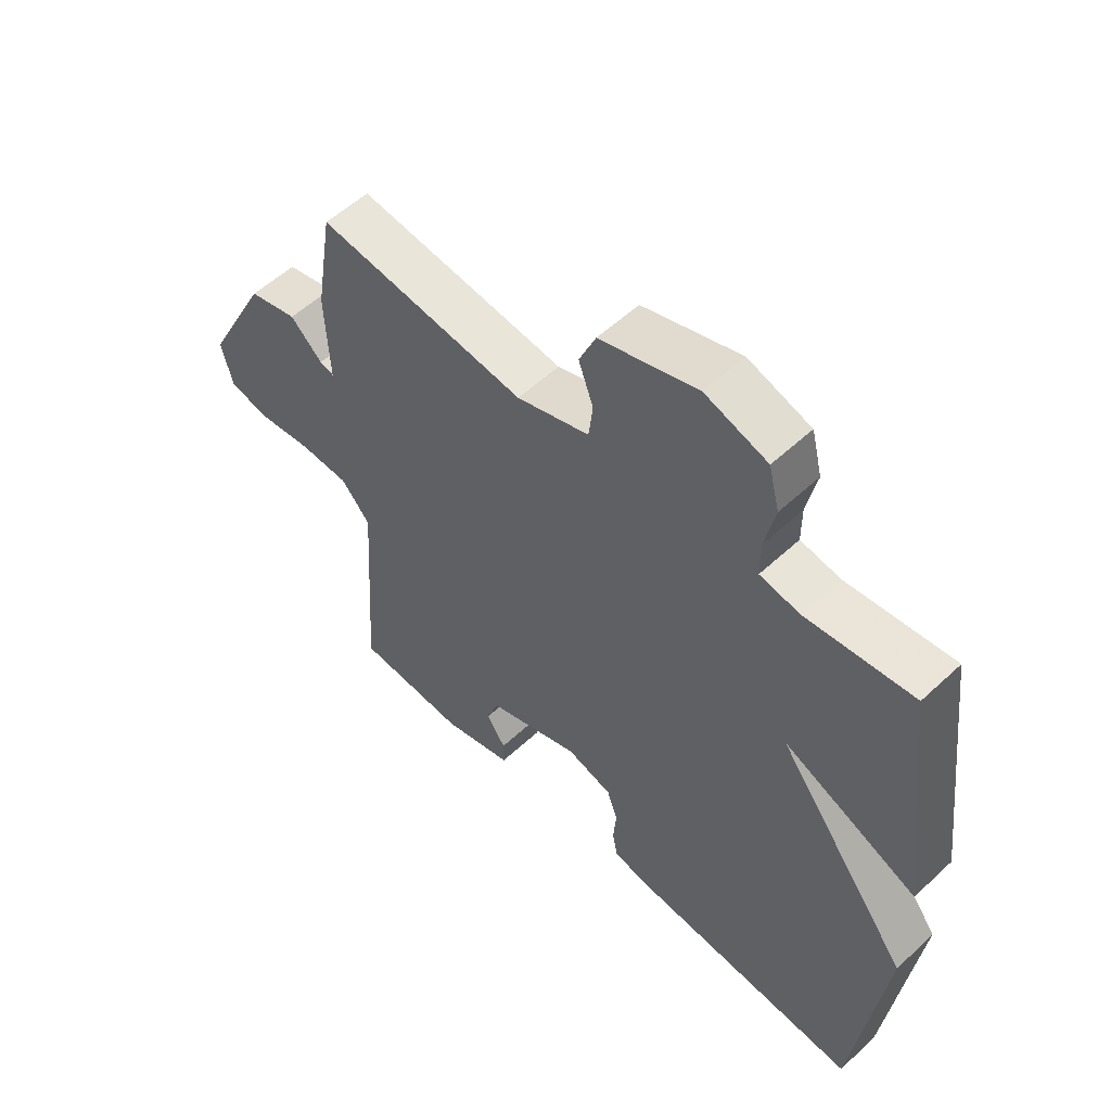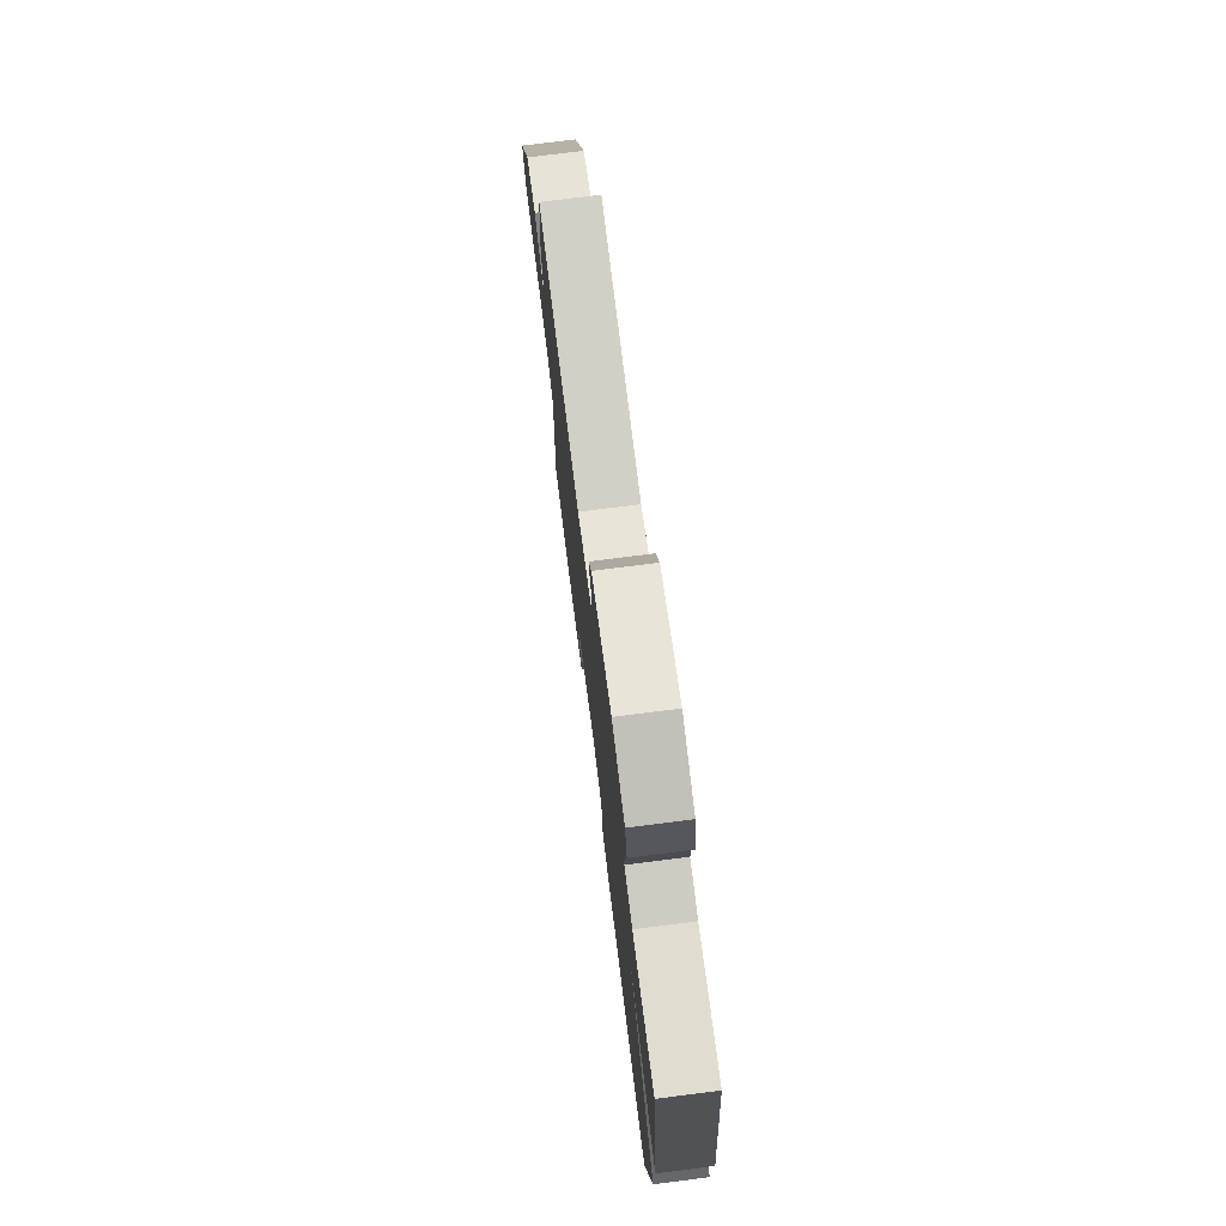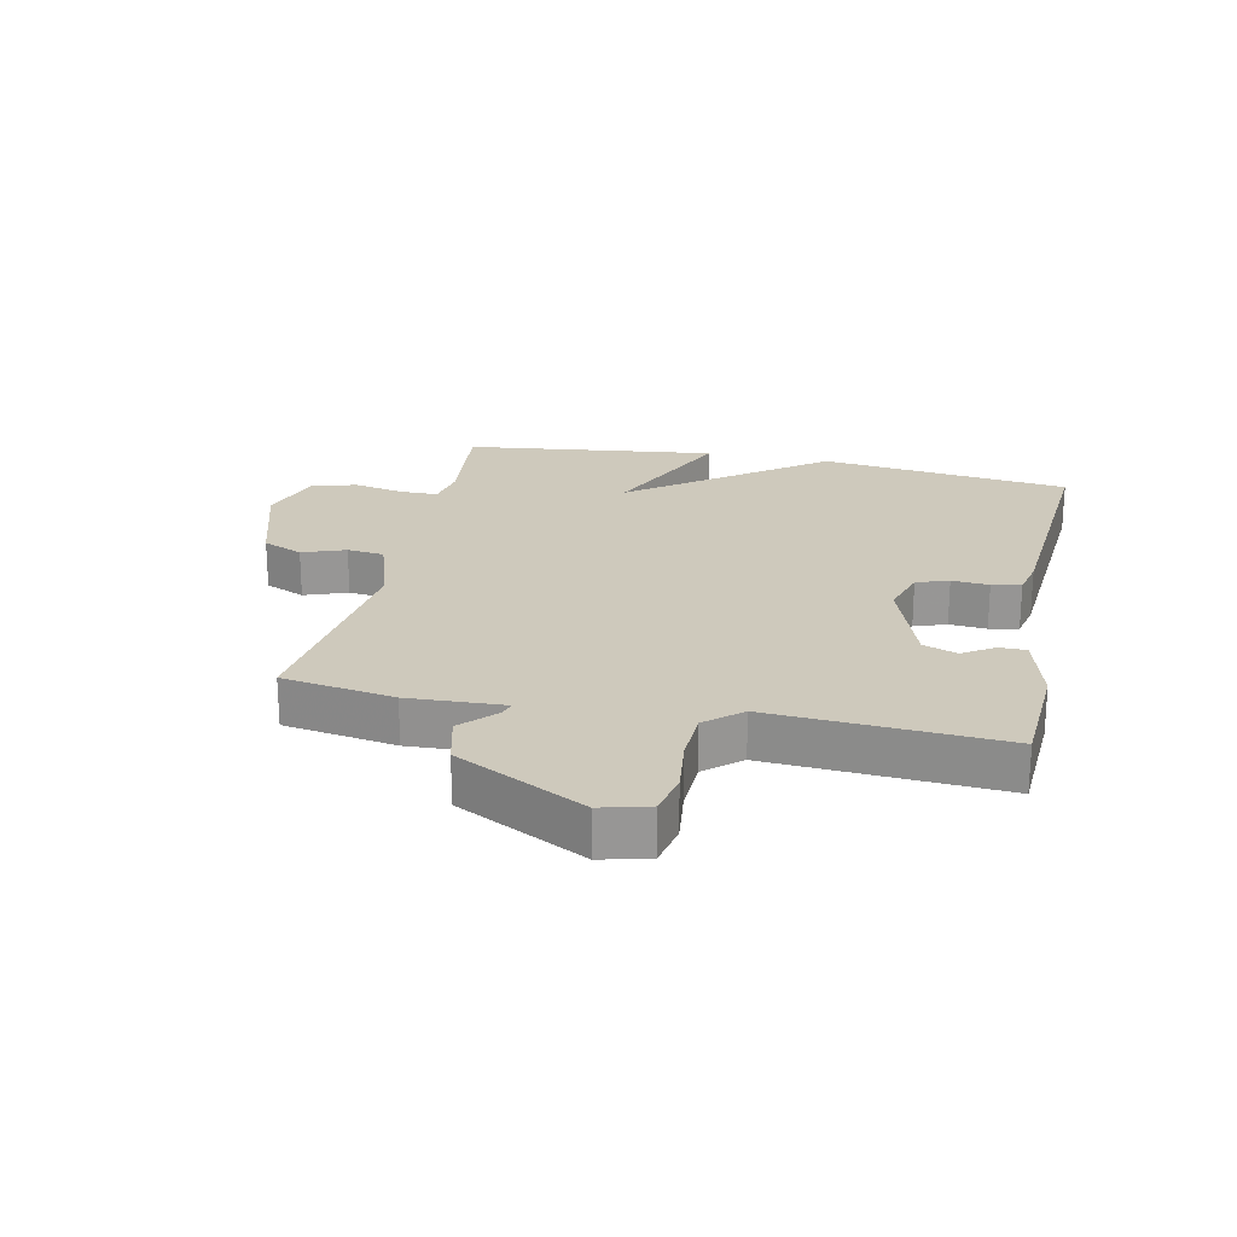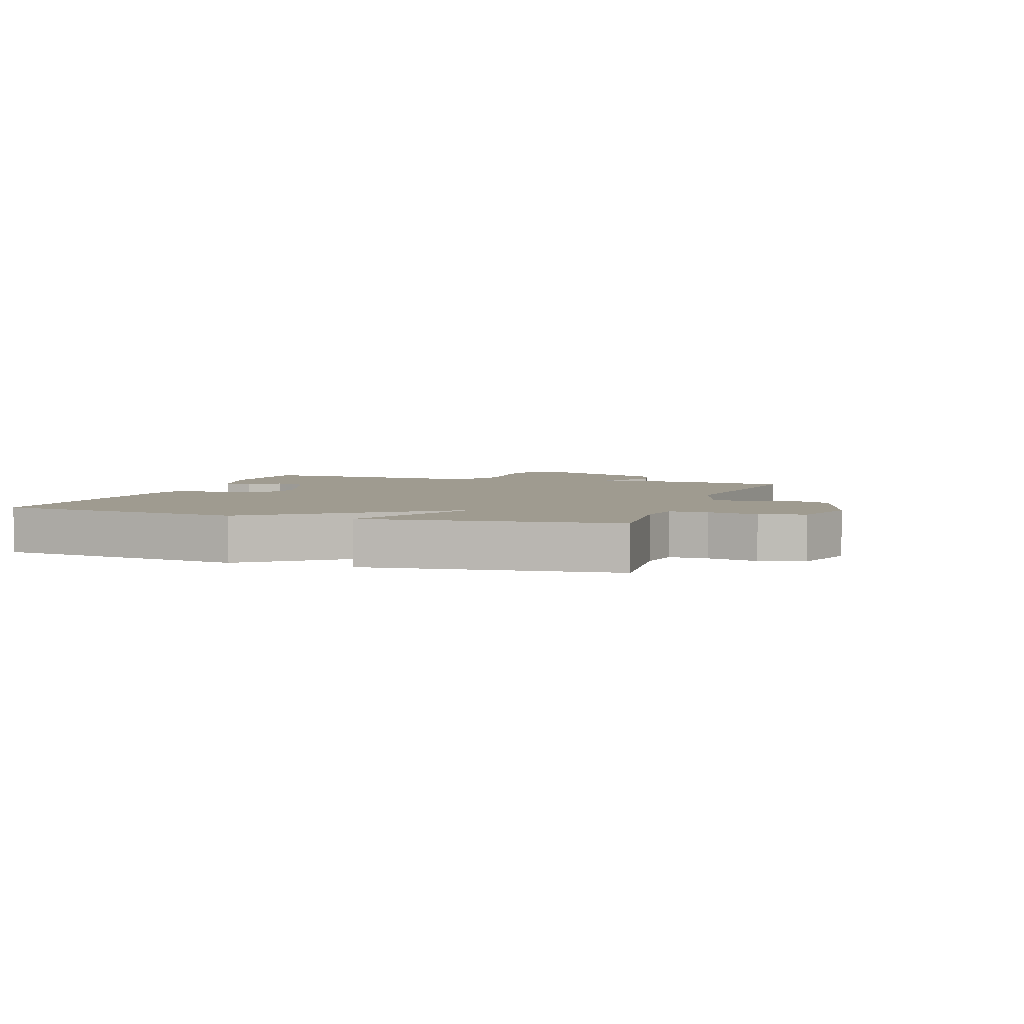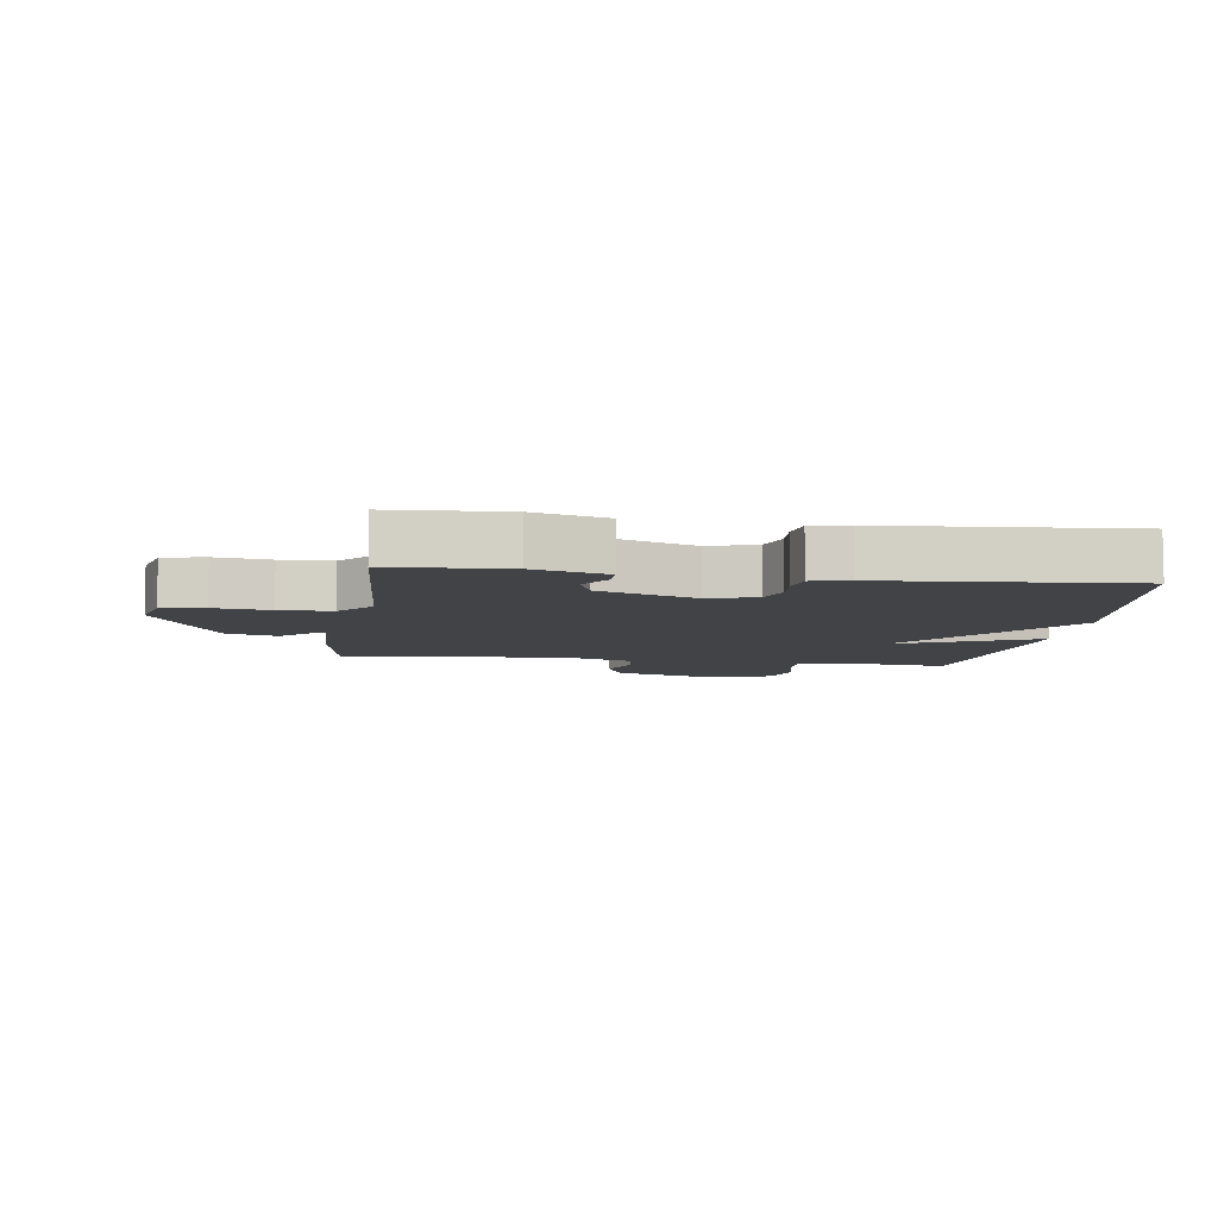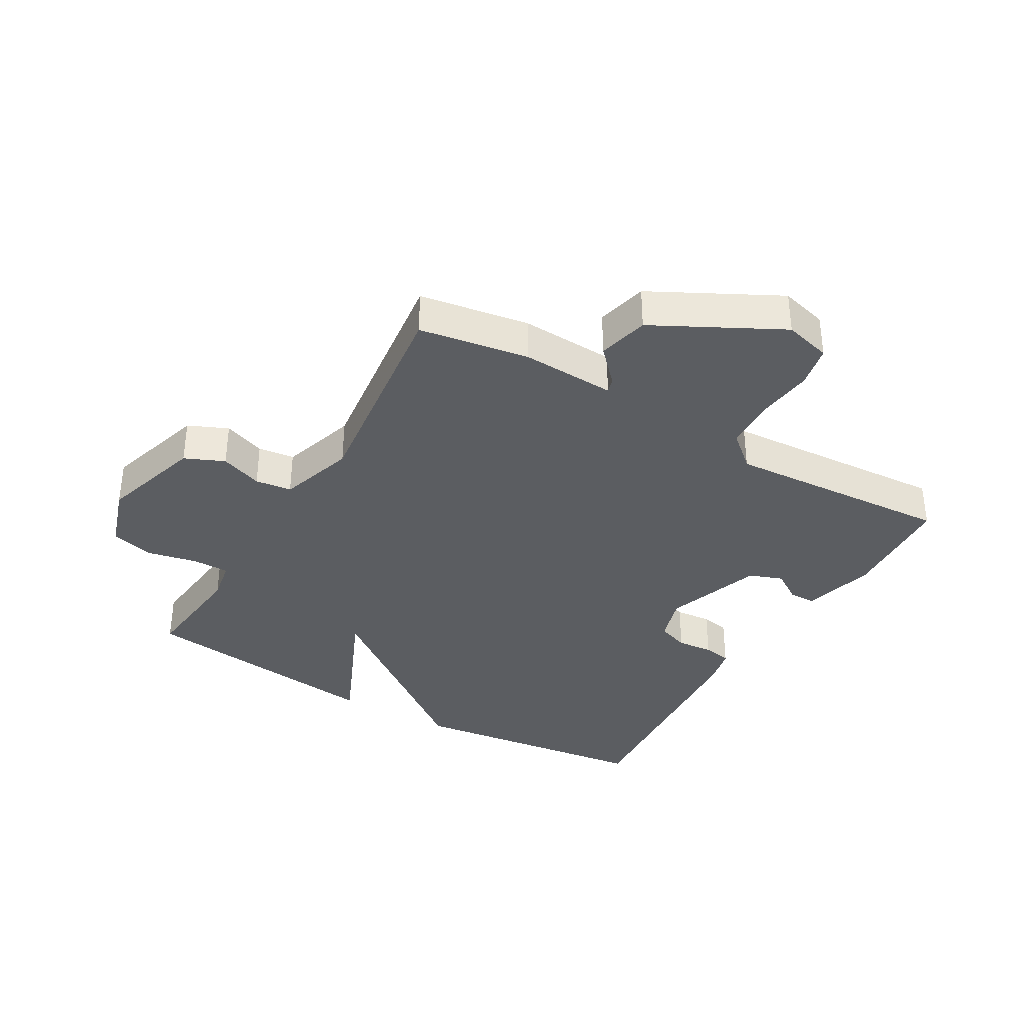
<metadata>
{"format":"obj","ext":"obj","renderer":"f3d","projection":"perspective","resolution":1024,"background":"white","views":[{"elev":55.2,"azim":-134.4,"up":"+Z"},{"elev":75.4,"azim":-97.2,"up":"+Z"},{"elev":22.4,"azim":102.0,"up":"+Y"},{"elev":4.1,"azim":-71.2,"up":"+Y"},{"elev":-7.4,"azim":171.8,"up":"+Y"},{"elev":-36.1,"azim":59.9,"up":"+Y"}]}
</metadata>
<code>
v 0.5 0.07 0.5
v 0.529 0.07 0.322
v 0.522 0.07 0.17
v 0.546 0.07 0.177
v 0.6 0.07 0.228
v 0.682 0.07 0.208
v 0.788 0.07 0.004
v 0.768 0.07 -0.072
v 0.699 0.07 -0.086
v 0.609 0.07 -0.075
v 0.525 0.07 -0.078
v 0.476 0.07 -0.134
v 0.5 0.07 -0.5
v 0.314 0.07 -0.511
v 0.196 0.07 -0.479
v 0.196 0.07 -0.436
v 0.228 0.07 -0.387
v 0.208 0.07 -0.333
v 0.051 0.07 -0.278
v -0.025 0.07 -0.301
v -0.043 0.07 -0.352
v -0.038 0.07 -0.411
v -0.047 0.07 -0.457
v -0.107 0.07 -0.47
v -0.5 0.07 -0.5
v -0.55 0.07 -0.102
v -0.324 0.07 0.198
v -0.55 0.07 0.098
v -0.5 0.07 0.5
v -0.32 0.07 0.481
v -0.253 0.07 0.493
v -0.253 0.07 0.553
v -0.27 0.07 0.633
v -0.252 0.07 0.704
v -0.147 0.07 0.738
v 0.017 0.07 0.688
v 0.045 0.07 0.624
v 0.02 0.07 0.556
v 0.027 0.07 0.497
v 0.149 0.07 0.458
v 0.5 0 0.5
v 0.529 0 0.322
v 0.522 0 0.17
v 0.546 0 0.177
v 0.6 0 0.228
v 0.682 0 0.208
v 0.788 0 0.004
v 0.768 0 -0.072
v 0.699 0 -0.086
v 0.609 0 -0.075
v 0.525 0 -0.078
v 0.476 0 -0.134
v 0.5 0 -0.5
v 0.314 0 -0.511
v 0.196 0 -0.479
v 0.196 0 -0.436
v 0.228 0 -0.387
v 0.208 0 -0.333
v 0.051 0 -0.278
v -0.025 0 -0.301
v -0.043 0 -0.352
v -0.038 0 -0.411
v -0.047 0 -0.457
v -0.107 0 -0.47
v -0.5 0 -0.5
v -0.55 0 -0.102
v -0.324 0 0.198
v -0.55 0 0.098
v -0.5 0 0.5
v -0.32 0 0.481
v -0.253 0 0.493
v -0.253 0 0.553
v -0.27 0 0.633
v -0.252 0 0.704
v -0.147 0 0.738
v 0.017 0 0.688
v 0.045 0 0.624
v 0.02 0 0.556
v 0.027 0 0.497
v 0.149 0 0.458
f 36 37 38
f 35 36 38
f 34 35 38
f 33 34 38
f 32 33 38
f 31 32 38 39
f 30 31 39 40
f 27 28 29 30
f 25 26 27
f 24 25 27
f 23 24 27
f 22 23 27
f 21 22 27
f 27 30 40
f 21 27 40
f 20 21 40
f 15 16 17
f 14 15 17
f 13 14 17
f 12 13 17
f 11 12 17 18
f 8 9 10
f 7 8 10
f 6 7 10
f 5 6 10
f 4 5 10
f 3 4 10 11
f 1 2 3
f 40 1 3
f 20 40 3
f 19 20 3
f 3 11 18 19
f 78 77 76
f 78 76 75
f 78 75 74
f 78 74 73
f 78 73 72
f 79 78 72 71
f 80 79 71 70
f 70 69 68 67
f 67 66 65
f 67 65 64
f 67 64 63
f 67 63 62
f 67 62 61
f 80 70 67
f 80 67 61
f 80 61 60
f 57 56 55
f 57 55 54
f 57 54 53
f 57 53 52
f 58 57 52 51
f 50 49 48
f 50 48 47
f 50 47 46
f 50 46 45
f 50 45 44
f 51 50 44 43
f 43 42 41
f 43 41 80
f 43 80 60
f 43 60 59
f 59 58 51 43
f 1 41 42 2
f 2 42 43 3
f 3 43 44 4
f 4 44 45 5
f 5 45 46 6
f 6 46 47 7
f 7 47 48 8
f 8 48 49 9
f 9 49 50 10
f 10 50 51 11
f 11 51 52 12
f 12 52 53 13
f 13 53 54 14
f 14 54 55 15
f 15 55 56 16
f 16 56 57 17
f 17 57 58 18
f 18 58 59 19
f 19 59 60 20
f 20 60 61 21
f 21 61 62 22
f 22 62 63 23
f 23 63 64 24
f 24 64 65 25
f 25 65 66 26
f 26 66 67 27
f 27 67 68 28
f 28 68 69 29
f 29 69 70 30
f 30 70 71 31
f 31 71 72 32
f 32 72 73 33
f 33 73 74 34
f 34 74 75 35
f 35 75 76 36
f 36 76 77 37
f 37 77 78 38
f 38 78 79 39
f 39 79 80 40
f 40 80 41 1

</code>
